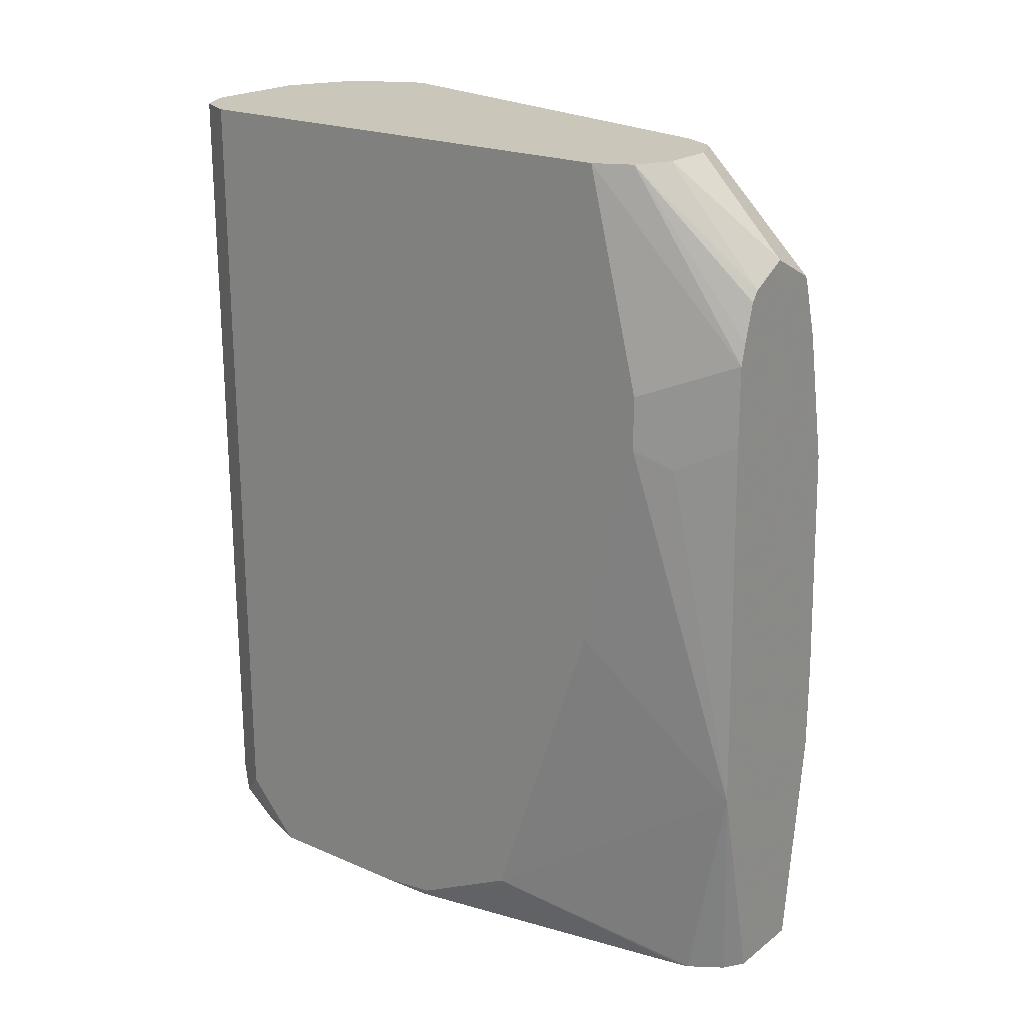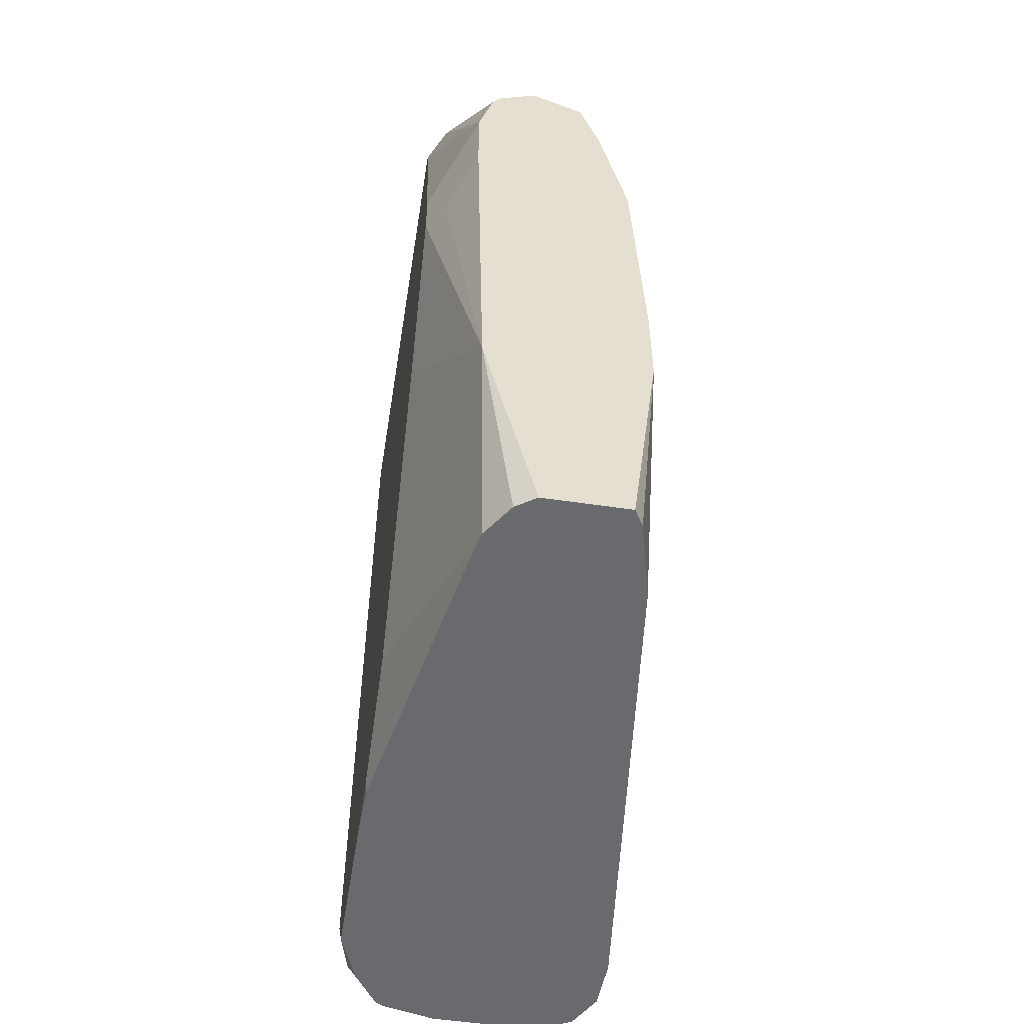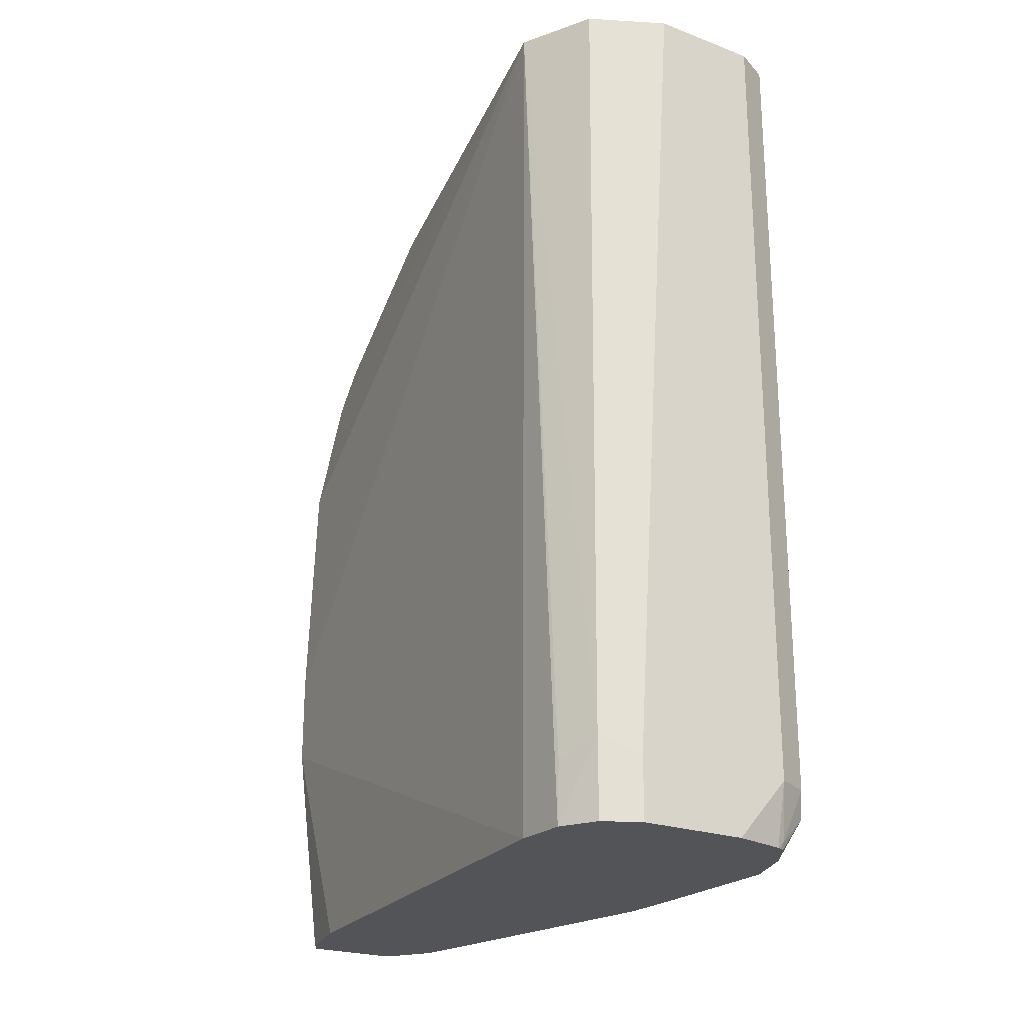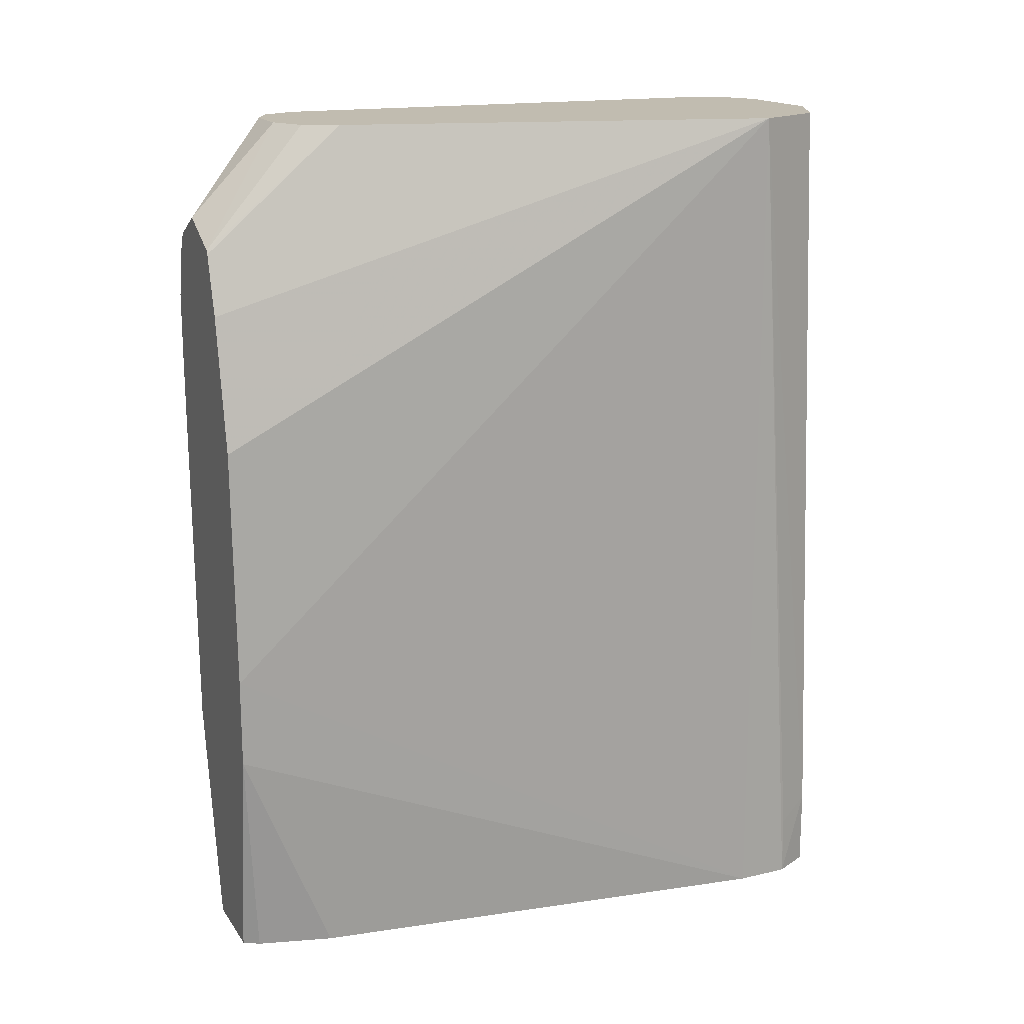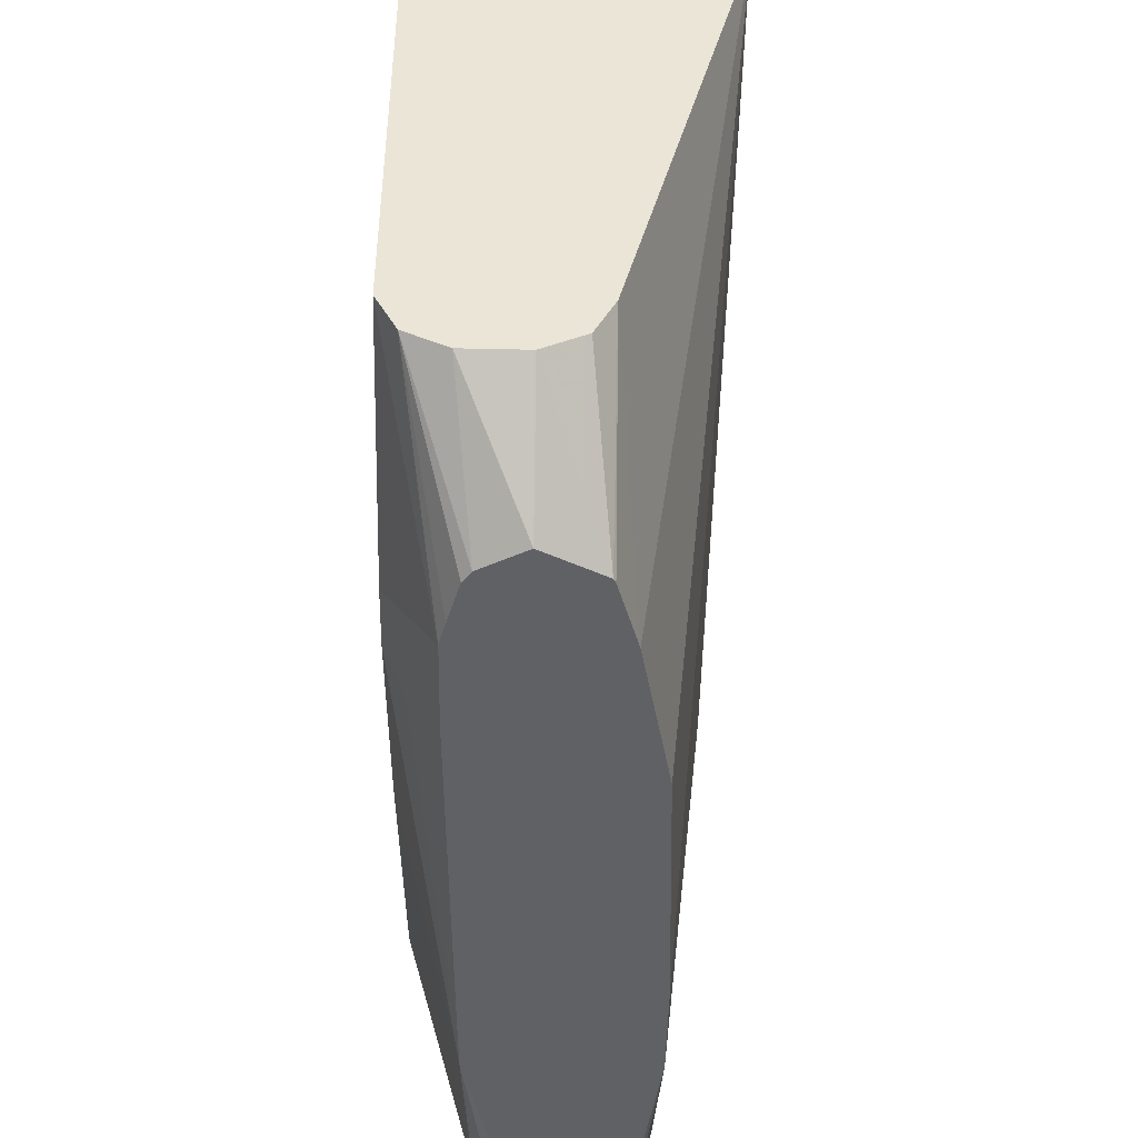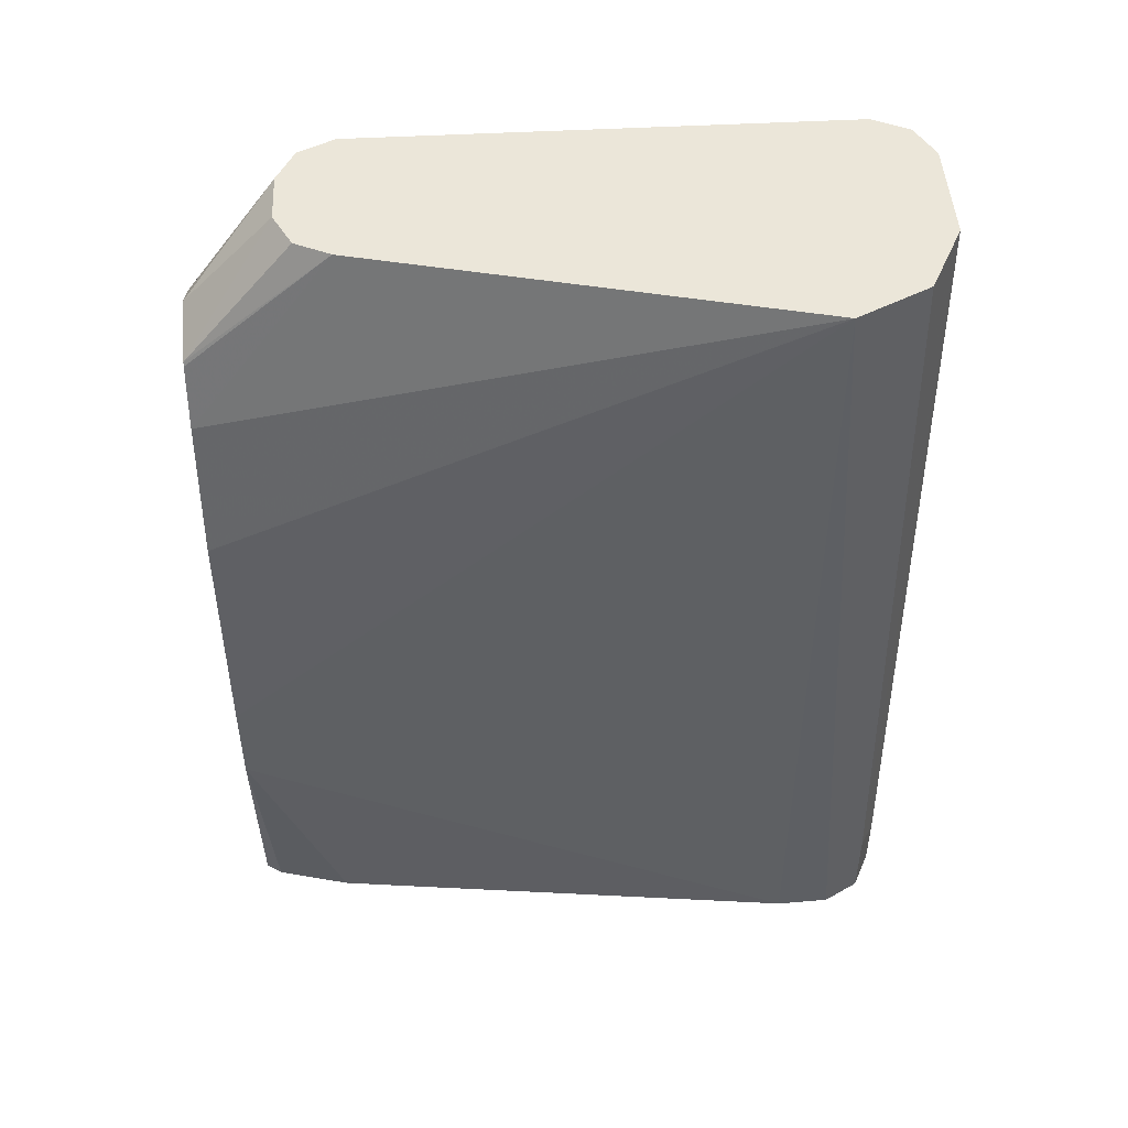
<metadata>
{"format":"obj","ext":"obj","renderer":"f3d","projection":"perspective","resolution":1024,"background":"white","views":[{"elev":21.1,"azim":-52.5,"up":"+Z"},{"elev":-53.1,"azim":-9.1,"up":"+Z"},{"elev":-23.0,"azim":147.6,"up":"+Z"},{"elev":16.5,"azim":66.4,"up":"+Z"},{"elev":-46.3,"azim":-1.0,"up":"+Y"},{"elev":48.0,"azim":86.5,"up":"+Z"}]}
</metadata>
<code>
v -0.515 0.5693 -0.4372
v -0.497 0.5602 -0.4372
v -0.5693 0.5693 -0.4372
v -0.515 0.5693 -0.4066
v -0.4872 0.5421 -0.4372
v -0.497 0.5602 -0.3976
v -0.5958 0.5633 -0.4372
v -0.5964 0.5693 -0.4066
v -0.5421 0.5693 0.0009296
v -0.4862 0.515 -0.4372
v -0.4879 0.5421 -0.4066
v -0.4879 0.515 0.0009296
v -0.506 0.5512 0.0009296
v -0.5982 0.5622 -0.4372
v -0.5997 0.5625 -0.4337
v -0.6144 0.5602 -0.4066
v -0.5964 0.5693 0.0009296
v -0.515 0.2258 -0.28
v -0.515 0.2258 -0.3253
v -0.515 0.2711 -0.4372
v -0.5424 0.2971 0.0009296
v -0.5331 0.2258 -0.09033
v -0.5195 0.2258 -0.1582
v -0.6006 0.5607 -0.4372
v -0.6167 0.5557 -0.4201
v -0.6235 0.5421 -0.4066
v -0.6144 0.5602 0.0009296
v -0.5296 0.2258 -0.4372
v -0.5248 0.2336 -0.4372
v -0.5511 0.2797 0.0009296
v -0.5431 0.2258 -0.05825
v -0.5421 0.2258 -0.06018
v -0.6123 0.5433 -0.4372
v -0.6134 0.541 -0.4372
v -0.6235 0.515 -0.4372
v -0.6235 0.5421 0.0009296
v -0.5709 0.2258 -0.4372
v -0.5693 0.2706 0.0009296
v -0.5693 0.2258 -0.04513
v -0.6235 0.4372 -0.4372
v -0.6235 0.2982 0.0009296
v -0.5808 0.2324 -0.4372
v -0.5941 0.2258 -0.3354
v -0.5964 0.2709 0.0009296
v -0.5892 0.2258 -0.05577
v -0.6227 0.4097 -0.4372
v -0.6235 0.4066 -0.4337
v -0.6144 0.2801 0.0009296
v -0.6235 0.2711 -0.1085
v -0.6008 0.2258 -0.09033
v -0.5916 0.2487 -0.4372
v -0.5964 0.2258 -0.3253
v -0.5929 0.2258 -0.06083
v -0.5964 0.2711 -0.4372
v -0.6235 0.3524 -0.4066
v -0.5982 0.2258 -0.07957
v -0.6235 0.2711 -0.1356
v -0.6144 0.253 -0.1175
v -0.6008 0.2258 -0.1311
v -0.5929 0.2537 -0.4372
v -0.6235 0.2982 -0.2439
v -0.6144 0.253 -0.1446
f 21 30 31
f 21 31 32
f 21 32 22
f 24 33 25
f 25 33 34
f 26 35 40
f 25 35 26
f 26 40 47
f 26 47 55
f 19 29 20
f 26 61 57
f 25 34 35
f 26 55 61
f 18 50 59
f 18 28 19
f 18 37 28
f 18 43 37
f 18 52 43
f 18 59 52
f 18 56 50
f 18 53 56
f 18 45 53
f 18 39 45
f 18 31 39
f 18 32 31
f 26 57 49
f 18 22 32
f 19 28 29
f 26 49 41
f 48 50 56
f 30 38 31
f 18 23 22
f 54 60 55
f 52 57 61
f 52 62 57
f 52 59 62
f 52 61 55
f 51 52 55
f 51 55 60
f 50 62 59
f 50 58 62
f 49 58 50
f 49 62 58
f 49 57 62
f 48 56 53
f 47 54 55
f 46 54 47
f 45 48 53
f 44 48 45
f 42 52 51
f 42 43 52
f 41 50 48
f 41 49 50
f 40 46 47
f 39 44 45
f 38 44 39
f 37 43 42
f 31 38 39
f 26 41 36
f 16 36 27
f 12 23 18
f 16 25 26
f 3 7 8
f 2 6 5
f 1 6 2
f 1 4 6
f 1 9 4
f 1 17 9
f 1 8 17
f 1 3 8
f 1 7 3
f 1 14 7
f 1 24 14
f 1 33 24
f 1 34 33
f 1 35 34
f 1 40 35
f 1 46 40
f 1 54 46
f 1 60 54
f 1 51 60
f 1 42 51
f 1 37 42
f 1 28 37
f 1 29 28
f 1 20 29
f 1 10 20
f 16 26 36
f 1 2 5
f 4 9 6
f 5 6 11
f 1 5 10
f 5 12 10
f 5 11 12
f 15 24 25
f 14 24 15
f 12 22 23
f 12 21 22
f 10 12 18
f 10 19 20
f 10 18 19
f 9 12 13
f 9 21 12
f 9 30 21
f 9 38 30
f 9 44 38
f 15 25 16
f 9 41 48
f 6 9 13
f 6 13 12
f 6 12 11
f 9 48 44
f 7 15 8
f 7 14 15
f 8 16 27
f 8 27 17
f 9 17 27
f 9 27 36
f 9 36 41
f 8 15 16

</code>
